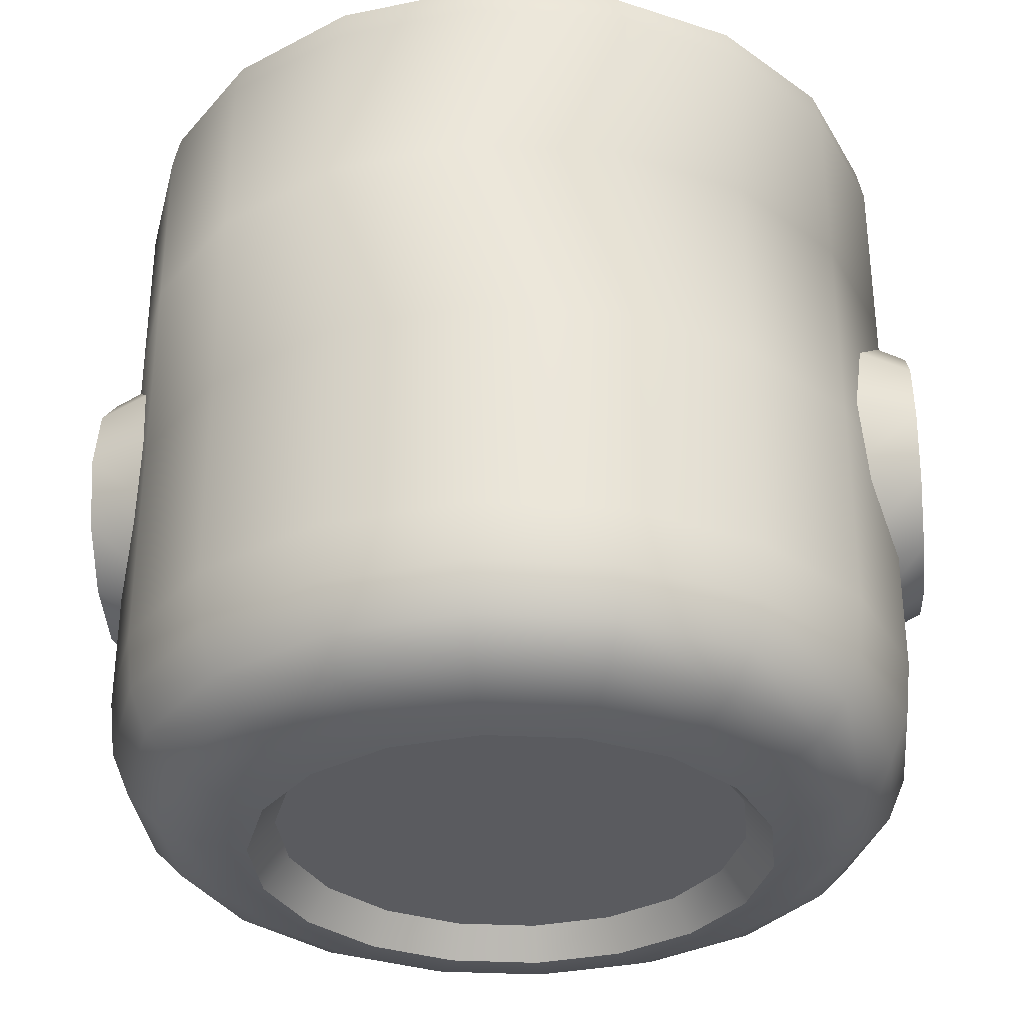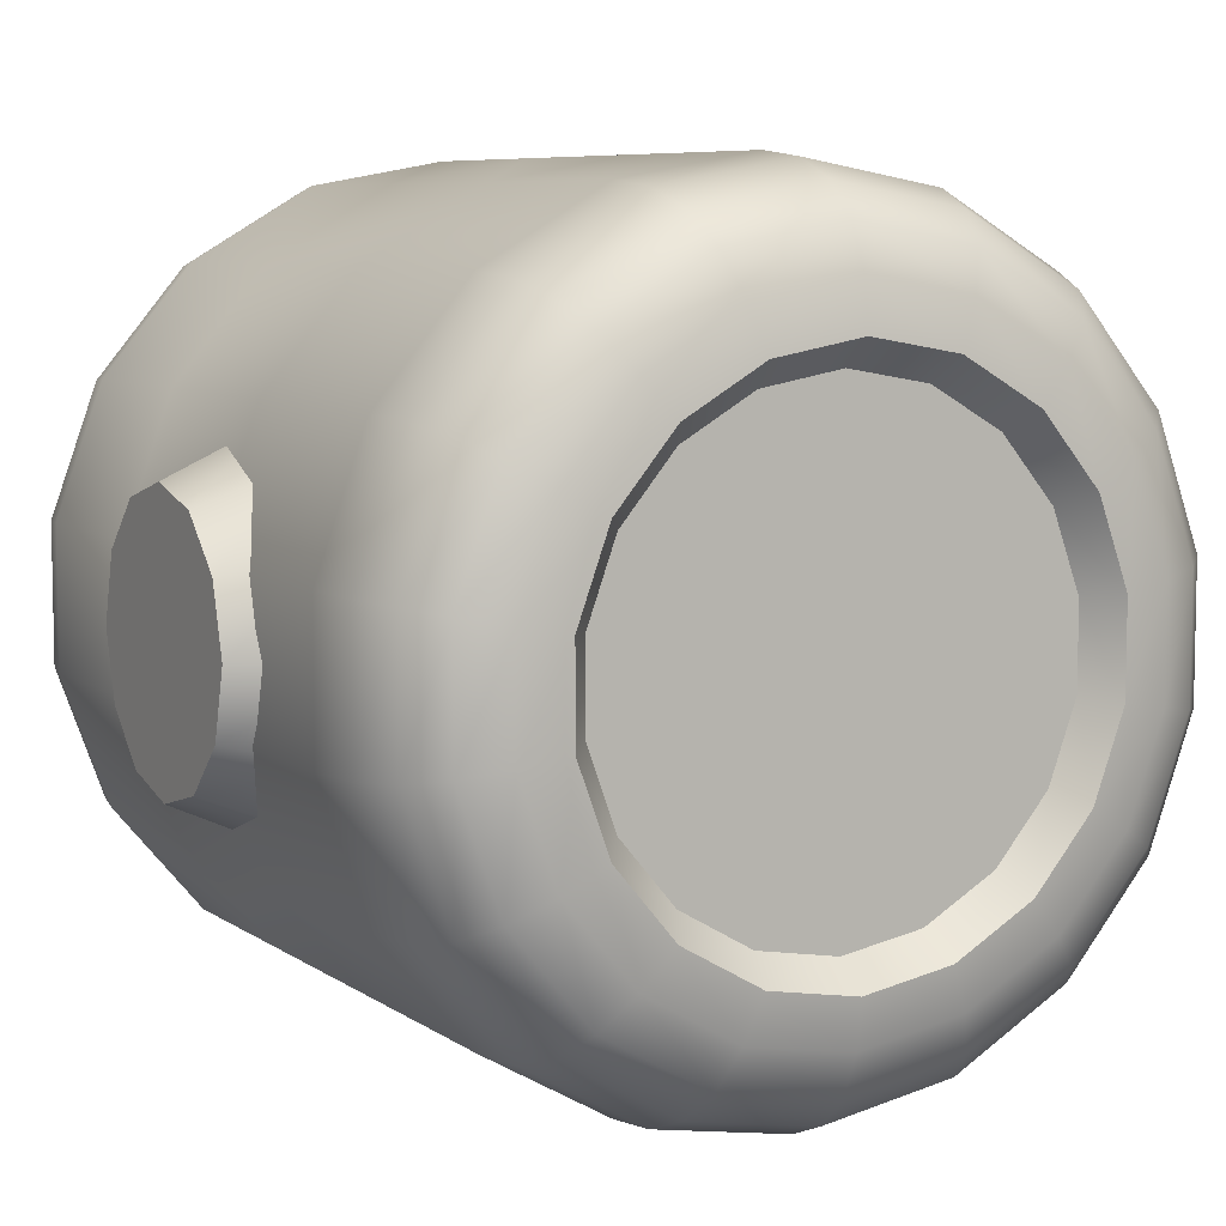
<metadata>
{"format":"obj","ext":"obj","renderer":"f3d","projection":"perspective","resolution":1024,"background":"white","views":[{"elev":-32.9,"azim":5.8,"up":"+Z"},{"elev":7.3,"azim":151.1,"up":"+Y"}]}
</metadata>
<code>
g BODY
v -9.968e-17 0.4955 0.3734
v -9.968e-17 0.4955 0.1546
v 0.1695 0.4656 0.1546
v 0.1695 0.4656 0.3734
v 0.3185 0.3796 0.1546
v 0.3185 0.3796 0.3734
v 0.4291 0.2478 0.1546
v 0.4291 0.2478 0.3734
v 0.488 0.08604 0.1546
v 0.488 0.08604 0.3734
v 0.488 -0.08604 0.1546
v 0.488 -0.08604 0.3734
v -0.1695 0.4656 0.3734
v -0.1695 0.4656 0.1546
v -0.3185 0.3796 0.3734
v -0.3185 0.3796 0.1546
v -0.4291 0.2478 0.3734
v -0.4291 0.2478 0.1546
v -0.488 0.08604 0.3734
v -0.488 0.08604 0.1546
v -0.1695 0.4656 -0.08923
v 1.812e-08 0.4955 -0.08923
v -1.812e-08 0.4955 -0.3543
v 0.1695 0.4656 -0.3543
v 0.1695 0.4656 -0.08923
v 0.3185 0.3796 -0.3543
v 0.3185 0.3796 -0.08923
v 0.4291 0.2478 -0.3543
v 0.4291 0.2478 -0.08923
v 0.488 0.08604 -0.3543
v 0.488 0.08604 -0.08923
v 0.488 -0.08604 -0.3543
v 0.488 -0.08604 -0.08923
v -0.1695 0.4656 -0.3543
v -0.3185 0.3796 -0.08923
v -0.3185 0.3796 -0.3543
v -0.4291 0.2478 -0.08923
v -0.4291 0.2478 -0.3543
v -0.488 0.08604 -0.08923
v -0.488 0.08604 -0.3543
v 0.488 -0.08604 0.3734
v 0.488 -0.08604 0.1546
v 0.4291 -0.2478 0.1546
v 0.4291 -0.2478 0.3734
v 0.3185 -0.3796 0.1546
v 0.3185 -0.3796 0.3734
v 0.1695 -0.4656 0.1546
v 0.1695 -0.4656 0.3734
v 7.248e-08 -0.4955 0.1546
v 7.248e-08 -0.4955 0.3734
v -0.1695 -0.4656 0.1546
v -0.1695 -0.4656 0.3734
v -0.3185 -0.3796 0.1546
v -0.3185 -0.3796 0.3734
v -0.4291 -0.2478 0.1546
v -0.4291 -0.2478 0.3734
v -0.488 -0.08604 0.1546
v -0.488 -0.08604 0.3734
v -0.488 0.08604 0.1546
v -0.488 0.08604 0.3734
v -0.488 0.08604 -0.08923
v -0.488 -0.08604 -0.08923
v -0.488 0.08604 -0.3543
v -0.488 -0.08604 -0.3543
v -0.4291 -0.2478 -0.08923
v -0.4291 -0.2478 -0.3543
v -0.3185 -0.3796 -0.08923
v -0.3185 -0.3796 -0.3543
v -0.1695 -0.4656 -0.08923
v -0.1695 -0.4656 -0.3543
v 9.06e-08 -0.4955 -0.08923
v 5.436e-08 -0.4955 -0.3543
v 0.1695 -0.4656 -0.08923
v 0.1695 -0.4656 -0.3543
v 0.3185 -0.3796 -0.08923
v 0.3185 -0.3796 -0.3543
v 0.4291 -0.2478 -0.08923
v 0.4291 -0.2478 -0.3543
v 0.488 -0.08604 -0.08923
v 0.488 -0.08604 -0.3543
v -1.812e-08 0.2868 -0.5076
v -1.812e-08 -1.45e-07 -0.5076
v 0.09809 0.2695 -0.5076
v 0.1843 0.2197 -0.5076
v 0.2484 0.1434 -0.5076
v 0.2824 0.0498 -0.5076
v 0.2824 -0.0498 -0.5076
v 0.2484 -0.1434 -0.5076
v 0.1843 -0.2197 -0.5076
v 0.09809 -0.2695 -0.5076
v 5.436e-08 -0.2868 -0.5076
v -0.09809 -0.2695 -0.5076
v -0.1843 -0.2197 -0.5076
v -0.2484 -0.1434 -0.5076
v -0.2824 -0.0498 -0.5076
v -0.2824 0.0498 -0.5076
v -0.2484 0.1434 -0.5076
v -0.1843 0.2197 -0.5076
v -0.09809 0.2695 -0.5076
v -1.812e-08 0.488 -0.4233
v 0.1695 0.4656 -0.3543
v -1.812e-08 0.4955 -0.3543
v 0.1669 0.4586 -0.4233
v 0.3185 0.3796 -0.3543
v 0.3137 0.3738 -0.4233
v 0.4291 0.2478 -0.3543
v 0.4226 0.244 -0.4233
v 0.488 0.08604 -0.3543
v 0.4806 0.08474 -0.4233
v 0.488 -0.08604 -0.3543
v 0.4806 -0.08474 -0.4233
v 0.4291 -0.2478 -0.3543
v 0.4226 -0.244 -0.4233
v 0.3185 -0.3796 -0.3543
v 0.3137 -0.3738 -0.4233
v 0.1695 -0.4656 -0.3543
v 0.1669 -0.4586 -0.4233
v 5.436e-08 -0.4955 -0.3543
v 5.436e-08 -0.488 -0.4233
v -0.1695 -0.4656 -0.3543
v -0.1669 -0.4586 -0.4233
v -0.3185 -0.3796 -0.3543
v -0.3137 -0.3738 -0.4233
v -0.4291 -0.2478 -0.3543
v -0.4226 -0.244 -0.4233
v -0.488 -0.08604 -0.3543
v -0.4806 -0.08474 -0.4233
v -0.488 0.08604 -0.3543
v -0.4806 0.08474 -0.4233
v -0.4291 0.2478 -0.3543
v -0.4226 0.244 -0.4233
v -0.3185 0.3796 -0.3543
v -0.3137 0.3738 -0.4233
v -0.1695 0.4656 -0.3543
v -0.1669 0.4586 -0.4233
v -0.2993 -0.3566 -0.477
v -0.1592 -0.4375 -0.477
v -0.1464 -0.4023 -0.5154
v 5.436e-08 -0.4281 -0.5154
v 5.436e-08 -0.4656 -0.477
v 0.1464 -0.4023 -0.5154
v 0.1592 -0.4375 -0.477
v 0.2752 -0.328 -0.5154
v 0.2993 -0.3566 -0.477
v 0.3708 -0.2141 -0.5154
v 0.4032 -0.2328 -0.477
v 0.4216 -0.07434 -0.5154
v 0.4585 -0.08084 -0.477
v 0.4216 0.07434 -0.5154
v 0.4585 0.08084 -0.477
v 0.3708 0.2141 -0.5154
v 0.4032 0.2328 -0.477
v 0.2752 0.328 -0.5154
v 0.2993 0.3566 -0.477
v 0.1464 0.4023 -0.5154
v 0.1592 0.4375 -0.477
v -1.812e-08 0.4281 -0.5154
v -1.812e-08 0.4656 -0.477
v -1.812e-08 0.3757 -0.5384
v 0.1285 0.3531 -0.5384
v -1.812e-08 0.3184 -0.5461
v 0.1089 0.2992 -0.5461
v 0.2415 0.2878 -0.5384
v 0.2047 0.2439 -0.5461
v 0.3254 0.1879 -0.5384
v 0.2757 0.1592 -0.5461
v 0.37 0.06524 -0.5384
v 0.3136 0.05529 -0.5461
v 0.37 -0.06524 -0.5384
v 0.3136 -0.05529 -0.5461
v 0.3254 -0.1879 -0.5384
v 0.2757 -0.1592 -0.5461
v 0.2415 -0.2878 -0.5384
v 0.2047 -0.2439 -0.5461
v 0.1285 -0.3531 -0.5384
v 0.1089 -0.2992 -0.5461
v 5.436e-08 -0.3757 -0.5384
v 5.436e-08 -0.3184 -0.5461
v -0.1285 -0.3531 -0.5384
v -0.1089 -0.2992 -0.5461
v -0.2752 -0.328 -0.5154
v -0.2415 -0.2878 -0.5384
v -0.2047 -0.2439 -0.5461
v -0.4032 -0.2328 -0.477
v -0.3708 -0.2141 -0.5154
v -0.3254 -0.1879 -0.5384
v -0.2757 -0.1592 -0.5461
v -0.4585 -0.08084 -0.477
v -0.4216 -0.07434 -0.5154
v -0.37 -0.06524 -0.5384
v -0.3136 -0.05529 -0.5461
v -0.4585 0.08084 -0.477
v -0.4216 0.07434 -0.5154
v -0.37 0.06524 -0.5384
v -0.3136 0.05529 -0.5461
v -0.4032 0.2328 -0.477
v -0.3708 0.2141 -0.5154
v -0.3254 0.1879 -0.5384
v -0.2757 0.1592 -0.5461
v -0.2993 0.3566 -0.477
v -0.2752 0.328 -0.5154
v -0.2415 0.2878 -0.5384
v -0.2047 0.2439 -0.5461
v -0.1592 0.4375 -0.477
v -0.1464 0.4023 -0.5154
v -0.1285 0.3531 -0.5384
v -0.1089 0.2992 -0.5461
v -1.812e-08 0.3184 -0.5461
v 0.09809 0.2695 -0.5076
v 0.1089 0.2992 -0.5461
v -1.812e-08 0.2868 -0.5076
v 0.1843 0.2197 -0.5076
v 0.2047 0.2439 -0.5461
v 0.2484 0.1434 -0.5076
v 0.2757 0.1592 -0.5461
v 0.2824 0.0498 -0.5076
v 0.3136 0.05529 -0.5461
v 0.2824 -0.0498 -0.5076
v 0.3136 -0.05529 -0.5461
v 0.2484 -0.1434 -0.5076
v 0.2757 -0.1592 -0.5461
v 0.1843 -0.2197 -0.5076
v 0.2047 -0.2439 -0.5461
v 0.09809 -0.2695 -0.5076
v 0.1089 -0.2992 -0.5461
v 5.436e-08 -0.2868 -0.5076
v 5.436e-08 -0.3184 -0.5461
v -0.09809 -0.2695 -0.5076
v -0.1089 -0.2992 -0.5461
v -0.1843 -0.2197 -0.5076
v -0.2047 -0.2439 -0.5461
v -0.2484 -0.1434 -0.5076
v -0.2757 -0.1592 -0.5461
v -0.2824 -0.0498 -0.5076
v -0.3136 -0.05529 -0.5461
v -0.2824 0.0498 -0.5076
v -0.3136 0.05529 -0.5461
v -0.2484 0.1434 -0.5076
v -0.2757 0.1592 -0.5461
v -0.1843 0.2197 -0.5076
v -0.2047 0.2439 -0.5461
v -0.09809 0.2695 -0.5076
v -0.1089 0.2992 -0.5461
v 0.1436 0.3946 0.4489
v -1.812e-08 -5.498e-17 0.4489
v -2.548e-09 0.4199 0.4489
v 0.2699 0.3217 0.4489
v 0.3637 0.21 0.4489
v 0.4135 0.07292 0.4489
v 0.4135 -0.07292 0.4489
v 0.3637 -0.21 0.4489
v 0.2699 -0.3217 0.4489
v 0.1436 -0.3946 0.4489
v 6.087e-08 -0.4199 0.4489
v -0.1436 -0.3946 0.4489
v -0.2699 -0.3217 0.4489
v -0.3637 -0.21 0.4489
v -0.4135 -0.07292 0.4489
v -0.4135 0.07292 0.4489
v -0.3637 0.21 0.4489
v -0.2699 0.3217 0.4489
v -0.1436 0.3946 0.4489
v 0.4549 0.08021 0.4405
v 0.4 0.231 0.4405
v 0.2969 0.3538 0.4405
v 0.158 0.4341 0.4405
v -5.662e-10 0.4619 0.4405
v -0.4549 -0.08021 0.4405
v -0.4 -0.231 0.4405
v -0.2969 -0.3538 0.4405
v -0.158 -0.4341 0.4405
v 6.852e-08 -0.4619 0.4405
v 0.158 -0.4341 0.4405
v 0.2969 -0.3538 0.4405
v 0.4 -0.231 0.4405
v 0.4549 -0.08021 0.4405
v 0.1666 0.4577 0.4153
v -9.968e-17 0.4955 0.3734
v 0.1695 0.4656 0.3734
v -9.968e-17 0.4871 0.4153
v 0.3131 0.3731 0.4153
v 0.3185 0.3796 0.3734
v 0.4218 0.2436 0.4153
v 0.4291 0.2478 0.3734
v 0.4797 0.08459 0.4153
v 0.488 0.08604 0.3734
v 0.4797 -0.08459 0.4153
v 0.488 -0.08604 0.3734
v 0.4218 -0.2436 0.4153
v 0.4291 -0.2478 0.3734
v 0.3131 -0.3731 0.4153
v 0.3185 -0.3796 0.3734
v 0.1666 -0.4577 0.4153
v 0.1695 -0.4656 0.3734
v 7.474e-08 -0.4871 0.4153
v 7.248e-08 -0.4955 0.3734
v -0.1666 -0.4577 0.4153
v -0.1695 -0.4656 0.3734
v -0.3131 -0.3731 0.4153
v -0.3185 -0.3796 0.3734
v -0.4218 -0.2436 0.4153
v -0.4291 -0.2478 0.3734
v -0.4797 -0.08459 0.4153
v -0.488 -0.08604 0.3734
v -0.4797 0.08459 0.4153
v -0.488 0.08604 0.3734
v -0.4218 0.2436 0.4153
v -0.4291 0.2478 0.3734
v -0.3131 0.3731 0.4153
v -0.3185 0.3796 0.3734
v -0.1666 0.4577 0.4153
v -0.1695 0.4656 0.3734
v 0.158 0.4341 0.4405
v -9.968e-17 0.4871 0.4153
v 0.1666 0.4577 0.4153
v -5.662e-10 0.4619 0.4405
v 0.2969 0.3538 0.4405
v 0.3131 0.3731 0.4153
v 0.4 0.231 0.4405
v 0.4218 0.2436 0.4153
v 0.4549 0.08021 0.4405
v 0.4797 0.08459 0.4153
v 0.4549 -0.08021 0.4405
v 0.4797 -0.08459 0.4153
v 0.4 -0.231 0.4405
v 0.4218 -0.2436 0.4153
v 0.2969 -0.3538 0.4405
v 0.3131 -0.3731 0.4153
v 0.158 -0.4341 0.4405
v 0.1666 -0.4577 0.4153
v 6.852e-08 -0.4619 0.4405
v 7.474e-08 -0.4871 0.4153
v -0.158 -0.4341 0.4405
v -0.1666 -0.4577 0.4153
v -0.2969 -0.3538 0.4405
v -0.3131 -0.3731 0.4153
v -0.4 -0.231 0.4405
v -0.4218 -0.2436 0.4153
v -0.4549 -0.08021 0.4405
v -0.4797 -0.08459 0.4153
v -0.4549 0.08021 0.4405
v -0.4797 0.08459 0.4153
v -0.4 0.231 0.4405
v -0.4218 0.2436 0.4153
v -0.2969 0.3538 0.4405
v -0.3131 0.3731 0.4153
v -0.158 0.4341 0.4405
v -0.1666 0.4577 0.4153
v -0.4549 0.08021 0.4405
v -0.4 0.231 0.4405
v -0.2969 0.3538 0.4405
v -0.158 0.4341 0.4405
v -0.4092 0.2159 -0.0441
v -0.5206 0.143 -0.1267
v -0.4092 0.187 -0.1521
v -0.5206 0.1652 -0.0441
v -0.5206 0.08258 -0.1871
v -0.4092 0.108 -0.2311
v -0.5206 8.795e-17 -0.2093
v -0.4092 8.053e-17 -0.26
v -0.5206 -0.08258 -0.1871
v -0.4092 -0.108 -0.2311
v -0.5206 -0.143 -0.1267
v -0.4092 -0.187 -0.1521
v -0.5206 -0.1652 -0.0441
v -0.4092 -0.2159 -0.0441
v -0.5206 -0.143 0.03848
v -0.4092 -0.187 0.06386
v -0.5206 -0.08258 0.09893
v -0.4092 -0.108 0.1429
v -0.5206 4.75e-17 0.1211
v -0.4092 2.764e-17 0.1718
v -0.5206 0.08258 0.09893
v -0.4092 0.108 0.1429
v -0.5206 0.143 0.03848
v -0.4092 0.187 0.06386
v -0.5206 0.1652 -0.0441
v -0.5206 6.773e-17 -0.0441
v -0.5206 0.143 -0.1267
v -0.5206 0.08258 -0.1871
v -0.5206 8.795e-17 -0.2093
v -0.5206 -0.08258 -0.1871
v -0.5206 -0.143 -0.1267
v -0.5206 -0.1652 -0.0441
v -0.5206 -0.143 0.03848
v -0.5206 -0.08258 0.09893
v -0.5206 4.75e-17 0.1211
v -0.5206 0.08258 0.09893
v -0.5206 0.143 0.03848
v 0.4092 0.2159 -0.0441
v 0.5206 0.143 -0.1267
v 0.5206 0.1652 -0.0441
v 0.4092 0.187 -0.1521
v 0.5206 0.08258 -0.1871
v 0.4092 0.108 -0.2311
v 0.5206 -3.956e-17 -0.2093
v 0.4092 -1.97e-17 -0.286
v 0.5206 -0.08258 -0.1871
v 0.4092 -0.108 -0.2311
v 0.5206 -0.143 -0.1267
v 0.4092 -0.187 -0.1521
v 0.5206 -0.1652 -0.0441
v 0.4092 -0.2159 -0.0441
v 0.5206 -0.143 0.03848
v 0.4092 -0.187 0.06386
v 0.5206 -0.08258 0.09893
v 0.4092 -0.108 0.1429
v 0.5206 -8.002e-17 0.1211
v 0.4092 -7.259e-17 0.1718
v 0.5206 0.08258 0.09893
v 0.4092 0.108 0.1429
v 0.5206 0.143 0.03848
v 0.4092 0.187 0.06386
v 0.5206 0.1652 -0.0441
v 0.5206 0.143 -0.1267
v 0.5206 -5.979e-17 -0.0441
v 0.5206 0.08258 -0.1871
v 0.5206 -3.956e-17 -0.2093
v 0.5206 -0.08258 -0.1871
v 0.5206 -0.143 -0.1267
v 0.5206 -0.1652 -0.0441
v 0.5206 -0.143 0.03848
v 0.5206 -0.08258 0.09893
v 0.5206 -8.002e-17 0.1211
v 0.5206 0.08258 0.09893
v 0.5206 0.143 0.03848
g BODY_0
f 3 2 1
f 4 3 1
f 5 3 4
f 6 5 4
f 7 5 6
f 8 7 6
f 9 7 8
f 10 9 8
f 11 9 10
f 12 11 10
f 1 2 13
f 2 14 13
f 13 14 15
f 14 16 15
f 15 16 17
f 16 18 17
f 17 18 19
f 18 20 19
f 14 21 16
f 22 21 14
f 22 23 21
f 23 22 24
f 25 24 22
f 24 25 26
f 27 26 25
f 26 27 28
f 29 28 27
f 28 29 30
f 31 30 29
f 30 31 32
f 33 32 31
f 34 21 23
f 21 34 35
f 36 35 34
f 35 36 37
f 38 37 36
f 37 38 39
f 40 39 38
f 27 25 3
f 5 27 3
f 3 25 2
f 25 22 2
f 2 22 14
f 35 37 18
f 16 35 18
f 21 35 16
f 37 39 20
f 18 37 20
f 29 27 5
f 7 29 5
f 31 29 7
f 9 31 7
f 33 31 9
f 11 33 9
f 43 42 41
f 44 43 41
f 45 43 44
f 46 45 44
f 47 45 46
f 48 47 46
f 49 47 48
f 50 49 48
f 51 49 50
f 52 51 50
f 53 51 52
f 54 53 52
f 55 53 54
f 56 55 54
f 57 55 56
f 58 57 56
f 59 57 58
f 60 59 58
f 59 61 57
f 61 62 57
f 57 62 55
f 61 63 62
f 64 62 63
f 62 64 65
f 62 65 55
f 55 65 53
f 66 65 64
f 65 66 67
f 65 67 53
f 68 67 66
f 67 68 69
f 70 69 68
f 69 70 71
f 72 71 70
f 71 72 73
f 74 73 72
f 73 74 75
f 76 75 74
f 75 76 77
f 78 77 76
f 77 78 79
f 80 79 78
f 67 69 51
f 53 67 51
f 69 71 49
f 51 69 49
f 71 73 47
f 49 71 47
f 73 75 45
f 47 73 45
f 75 77 43
f 45 75 43
f 77 79 42
f 43 77 42
f 83 82 81
f 84 82 83
f 85 82 84
f 86 82 85
f 87 82 86
f 88 82 87
f 89 82 88
f 90 82 89
f 91 82 90
f 92 82 91
f 93 82 92
f 94 82 93
f 95 82 94
f 96 82 95
f 97 82 96
f 98 82 97
f 99 82 98
f 81 82 99
f 102 101 100
f 103 100 101
f 101 104 103
f 105 103 104
f 104 106 105
f 107 105 106
f 106 108 107
f 109 107 108
f 108 110 109
f 111 109 110
f 110 112 111
f 113 111 112
f 112 114 113
f 115 113 114
f 114 116 115
f 117 115 116
f 116 118 117
f 119 117 118
f 118 120 119
f 121 119 120
f 120 122 121
f 123 121 122
f 122 124 123
f 125 123 124
f 124 126 125
f 127 125 126
f 126 128 127
f 129 127 128
f 128 130 129
f 131 129 130
f 130 132 131
f 133 131 132
f 132 134 133
f 135 133 134
f 134 102 135
f 100 135 102
f 123 125 136
f 136 137 123
f 137 136 138
f 138 139 137
f 140 137 139
f 139 141 140
f 142 140 141
f 141 143 142
f 144 142 143
f 143 145 144
f 146 144 145
f 145 147 146
f 148 146 147
f 147 149 148
f 150 148 149
f 149 151 150
f 152 150 151
f 151 153 152
f 154 152 153
f 153 155 154
f 156 154 155
f 155 157 156
f 158 156 157
f 156 158 103
f 100 103 158
f 157 155 159
f 160 159 155
f 155 153 160
f 159 160 161
f 162 161 160
f 103 105 156
f 154 156 105
f 163 160 153
f 160 163 162
f 153 151 163
f 164 162 163
f 105 107 154
f 152 154 107
f 163 165 164
f 165 163 151
f 166 164 165
f 107 109 152
f 150 152 109
f 151 149 165
f 167 165 149
f 165 167 166
f 168 166 167
f 109 111 150
f 148 150 111
f 149 147 167
f 169 167 147
f 167 169 168
f 170 168 169
f 111 113 148
f 146 148 113
f 147 145 169
f 171 169 145
f 169 171 170
f 172 170 171
f 113 115 146
f 144 146 115
f 145 143 171
f 173 171 143
f 171 173 172
f 174 172 173
f 115 117 144
f 142 144 117
f 143 141 173
f 175 173 141
f 173 175 174
f 176 174 175
f 117 119 142
f 140 142 119
f 141 139 175
f 177 175 139
f 175 177 176
f 178 176 177
f 119 121 140
f 137 140 121
f 139 138 177
f 179 177 138
f 177 179 178
f 180 178 179
f 121 123 137
f 138 181 179
f 181 138 136
f 182 179 181
f 179 182 180
f 183 180 182
f 136 184 181
f 184 136 125
f 185 181 184
f 181 185 182
f 186 182 185
f 182 186 183
f 187 183 186
f 125 127 184
f 188 184 127
f 184 188 185
f 189 185 188
f 185 189 186
f 190 186 189
f 186 190 187
f 191 187 190
f 127 129 188
f 192 188 129
f 188 192 189
f 193 189 192
f 189 193 190
f 194 190 193
f 190 194 191
f 195 191 194
f 129 131 192
f 196 192 131
f 192 196 193
f 197 193 196
f 193 197 194
f 198 194 197
f 194 198 195
f 199 195 198
f 131 133 196
f 200 196 133
f 196 200 197
f 201 197 200
f 197 201 198
f 202 198 201
f 198 202 199
f 203 199 202
f 133 135 200
f 204 200 135
f 200 204 201
f 205 201 204
f 201 205 202
f 206 202 205
f 202 206 203
f 207 203 206
f 135 100 204
f 158 204 100
f 204 158 205
f 157 205 158
f 205 157 206
f 159 206 157
f 206 159 207
f 161 207 159
f 210 209 208
f 211 208 209
f 209 210 212
f 213 212 210
f 212 213 214
f 215 214 213
f 214 215 216
f 217 216 215
f 216 217 218
f 219 218 217
f 218 219 220
f 221 220 219
f 220 221 222
f 223 222 221
f 222 223 224
f 225 224 223
f 224 225 226
f 227 226 225
f 226 227 228
f 229 228 227
f 228 229 230
f 231 230 229
f 230 231 232
f 233 232 231
f 232 233 234
f 235 234 233
f 234 235 236
f 237 236 235
f 236 237 238
f 239 238 237
f 238 239 240
f 241 240 239
f 240 241 242
f 243 242 241
f 242 243 211
f 208 211 243
f 246 245 244
f 244 245 247
f 247 245 248
f 248 245 249
f 249 245 250
f 250 245 251
f 251 245 252
f 252 245 253
f 253 245 254
f 254 245 255
f 255 245 256
f 256 245 257
f 257 245 258
f 258 245 259
f 259 245 260
f 260 245 261
f 261 245 262
f 262 245 246
f 249 250 263
f 263 264 249
f 248 249 264
f 264 265 248
f 247 248 265
f 265 266 247
f 244 247 266
f 266 267 244
f 246 244 267
f 258 259 268
f 268 269 258
f 257 258 269
f 269 270 257
f 256 257 270
f 270 271 256
f 255 256 271
f 271 272 255
f 254 255 272
f 272 273 254
f 253 254 273
f 273 274 253
f 252 253 274
f 274 275 252
f 251 252 275
f 275 276 251
f 250 251 276
f 276 263 250
f 279 278 277
f 280 277 278
f 277 281 279
f 282 279 281
f 281 283 282
f 284 282 283
f 283 285 284
f 286 284 285
f 285 287 286
f 288 286 287
f 287 289 288
f 290 288 289
f 289 291 290
f 292 290 291
f 291 293 292
f 294 292 293
f 293 295 294
f 296 294 295
f 295 297 296
f 298 296 297
f 297 299 298
f 300 298 299
f 299 301 300
f 302 300 301
f 301 303 302
f 304 302 303
f 303 305 304
f 306 304 305
f 305 307 306
f 308 306 307
f 307 309 308
f 310 308 309
f 309 311 310
f 312 310 311
f 311 280 312
f 278 312 280
f 315 314 313
f 316 313 314
f 313 317 315
f 318 315 317
f 317 319 318
f 320 318 319
f 319 321 320
f 322 320 321
f 321 323 322
f 324 322 323
f 323 325 324
f 326 324 325
f 325 327 326
f 328 326 327
f 327 329 328
f 330 328 329
f 329 331 330
f 332 330 331
f 331 333 332
f 334 332 333
f 333 335 334
f 336 334 335
f 335 337 336
f 338 336 337
f 337 339 338
f 340 338 339
f 339 341 340
f 342 340 341
f 341 343 342
f 344 342 343
f 343 345 344
f 346 344 345
f 345 347 346
f 348 346 347
f 347 316 348
f 314 348 316
f 349 268 259
f 259 260 349
f 350 349 260
f 260 261 350
f 351 350 261
f 261 262 351
f 352 351 262
f 262 246 352
f 267 352 246
f 355 354 353
f 356 353 354
f 354 355 357
f 358 357 355
f 357 358 359
f 360 359 358
f 359 360 361
f 362 361 360
f 361 362 363
f 364 363 362
f 363 364 365
f 366 365 364
f 365 366 367
f 368 367 366
f 367 368 369
f 370 369 368
f 369 370 371
f 372 371 370
f 371 372 373
f 374 373 372
f 373 374 375
f 376 375 374
f 375 376 356
f 353 356 376
f 379 378 377
f 380 378 379
f 381 378 380
f 382 378 381
f 383 378 382
f 384 378 383
f 385 378 384
f 386 378 385
f 387 378 386
f 388 378 387
f 389 378 388
f 377 378 389
f 392 391 390
f 393 390 391
f 391 394 393
f 395 393 394
f 394 396 395
f 397 395 396
f 396 398 397
f 399 397 398
f 398 400 399
f 401 399 400
f 400 402 401
f 403 401 402
f 402 404 403
f 405 403 404
f 404 406 405
f 407 405 406
f 406 408 407
f 409 407 408
f 408 410 409
f 411 409 410
f 410 412 411
f 413 411 412
f 412 392 413
f 390 413 392
f 416 415 414
f 416 417 415
f 416 418 417
f 416 419 418
f 416 420 419
f 416 421 420
f 416 422 421
f 416 423 422
f 416 424 423
f 416 425 424
f 416 426 425
f 416 414 426

</code>
